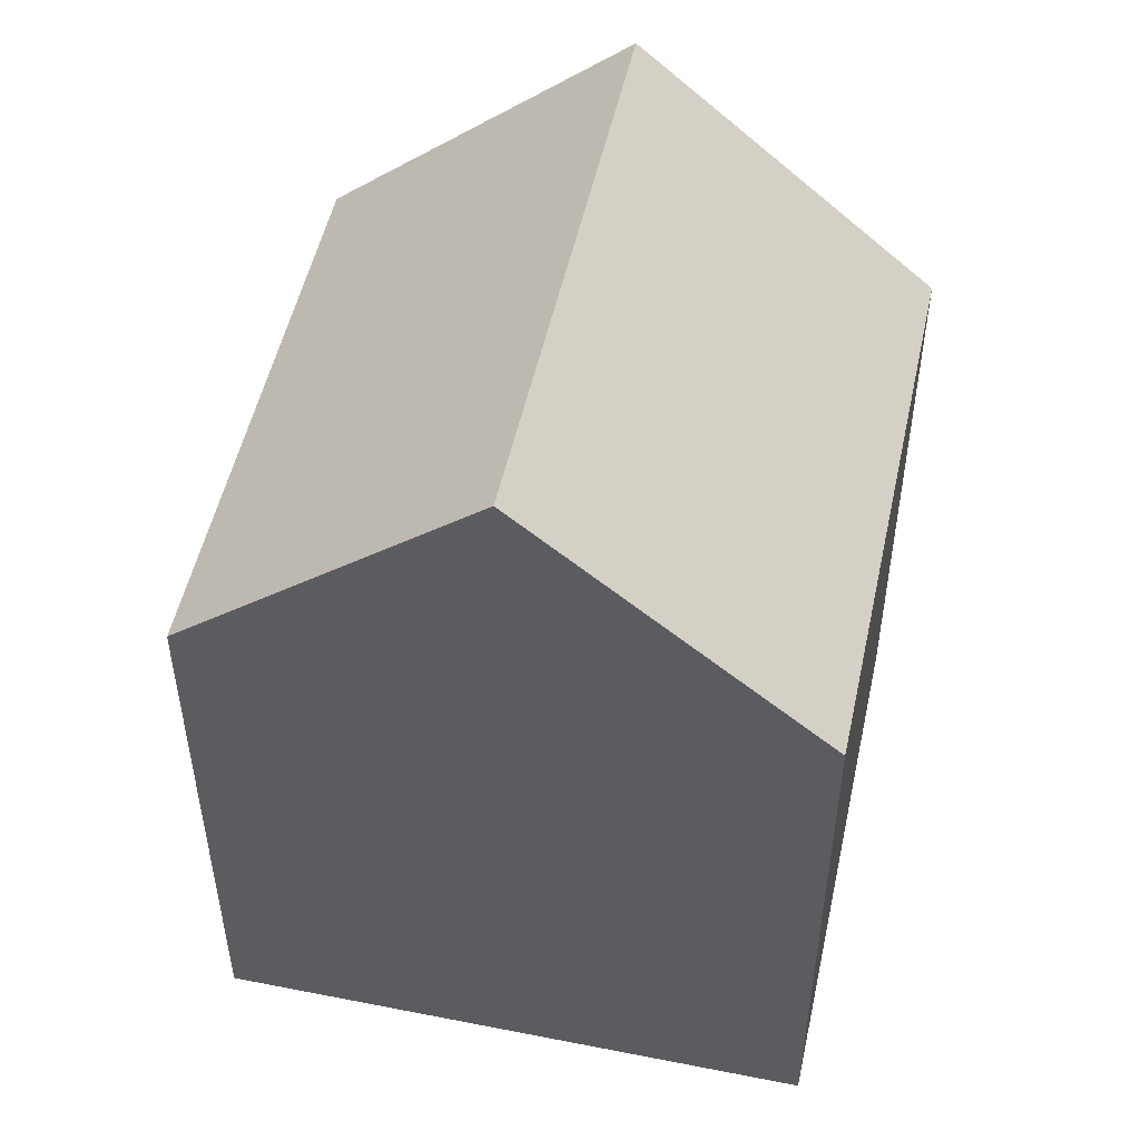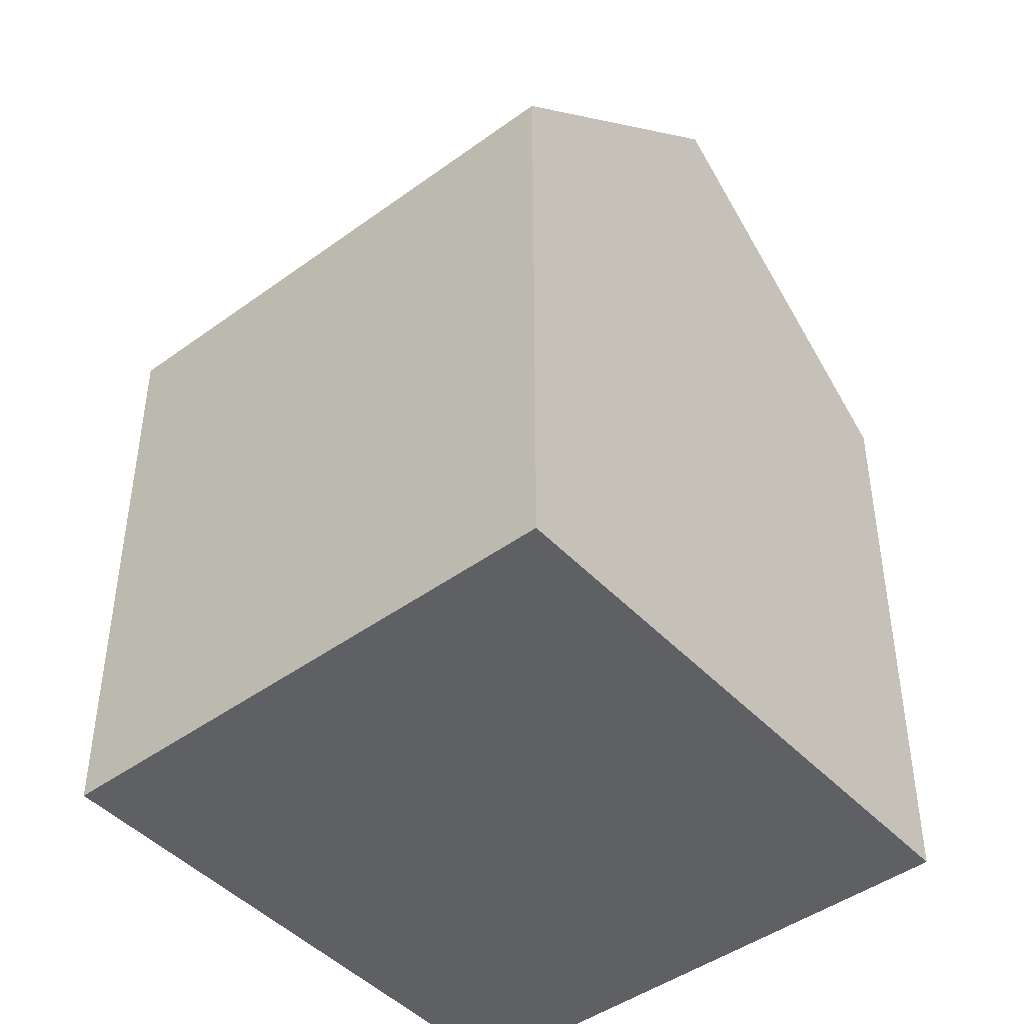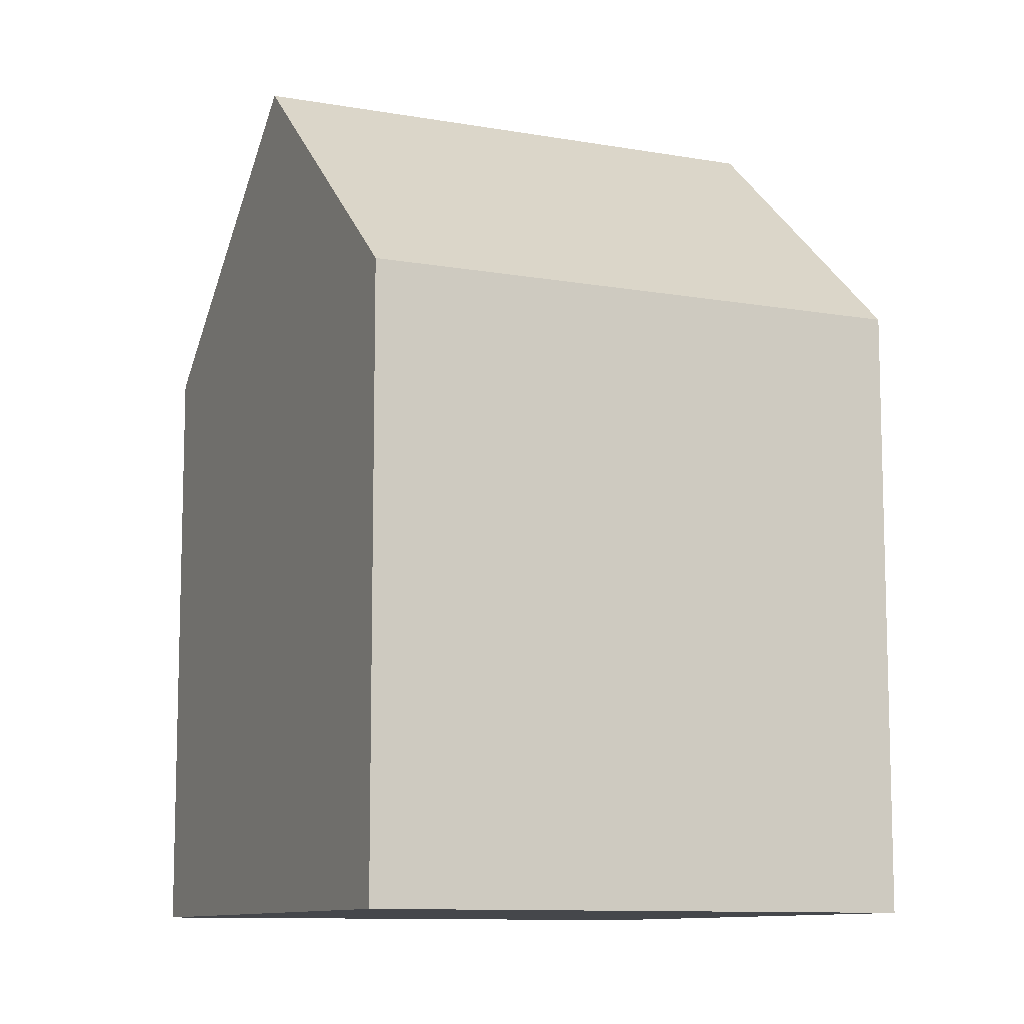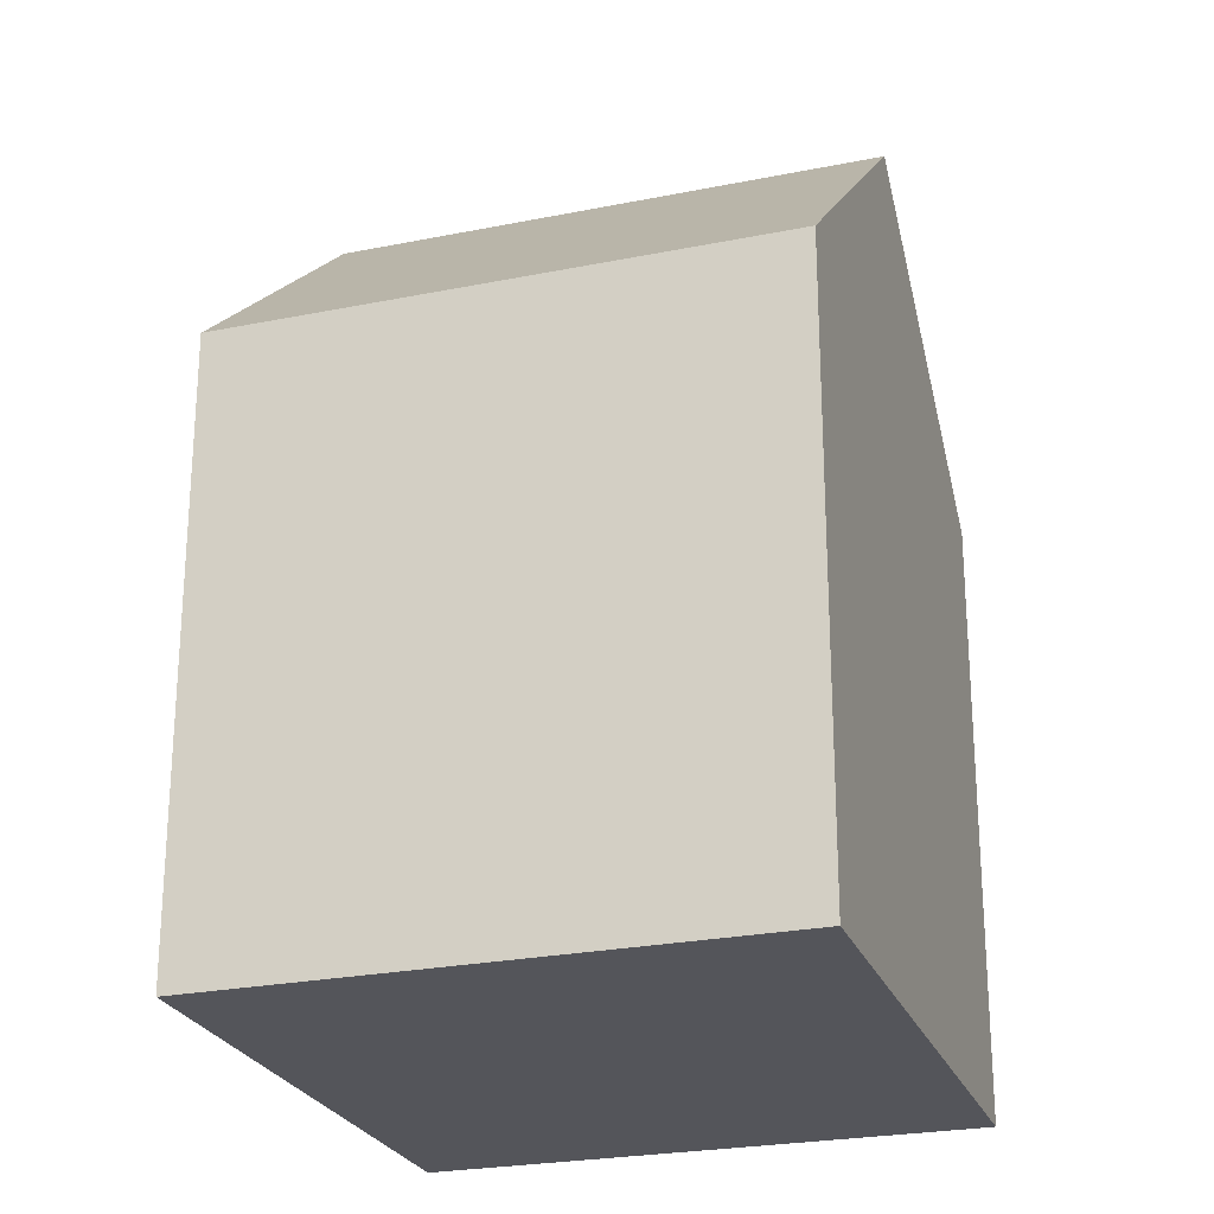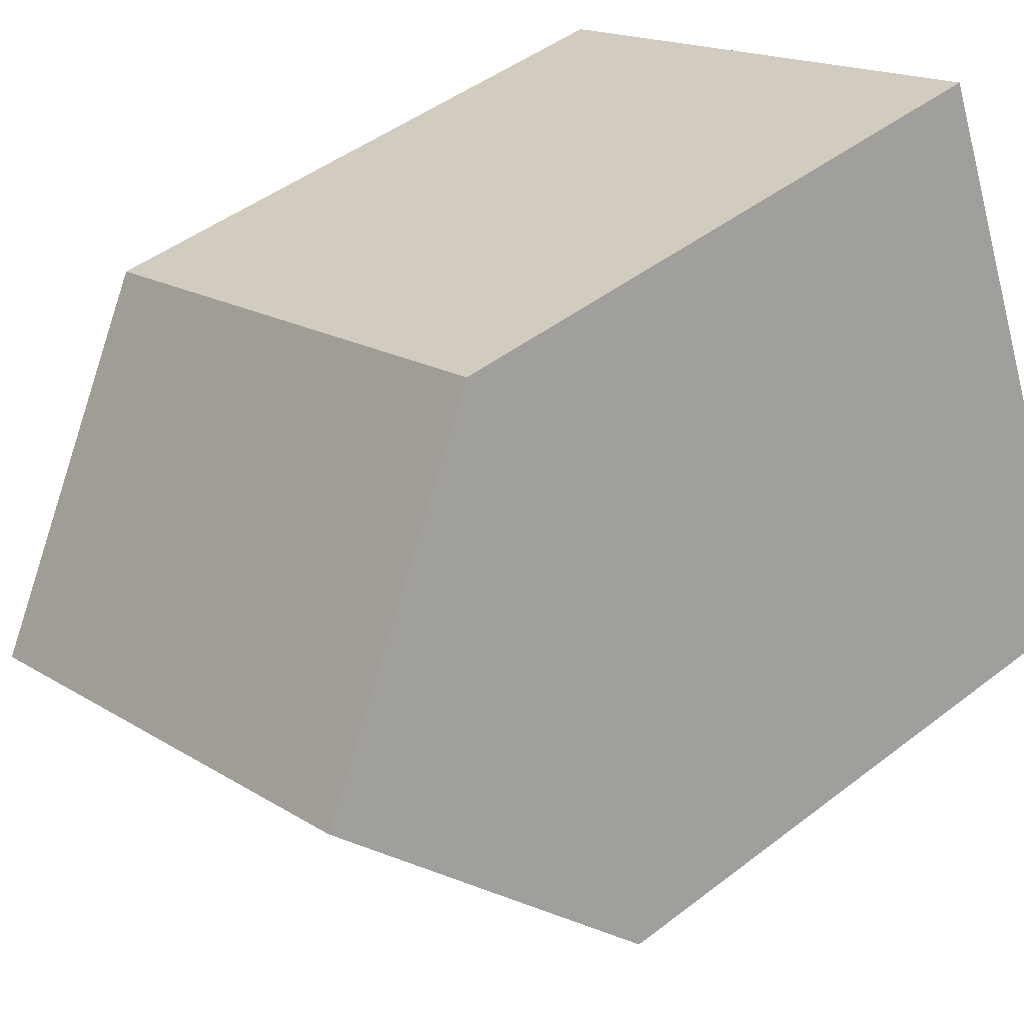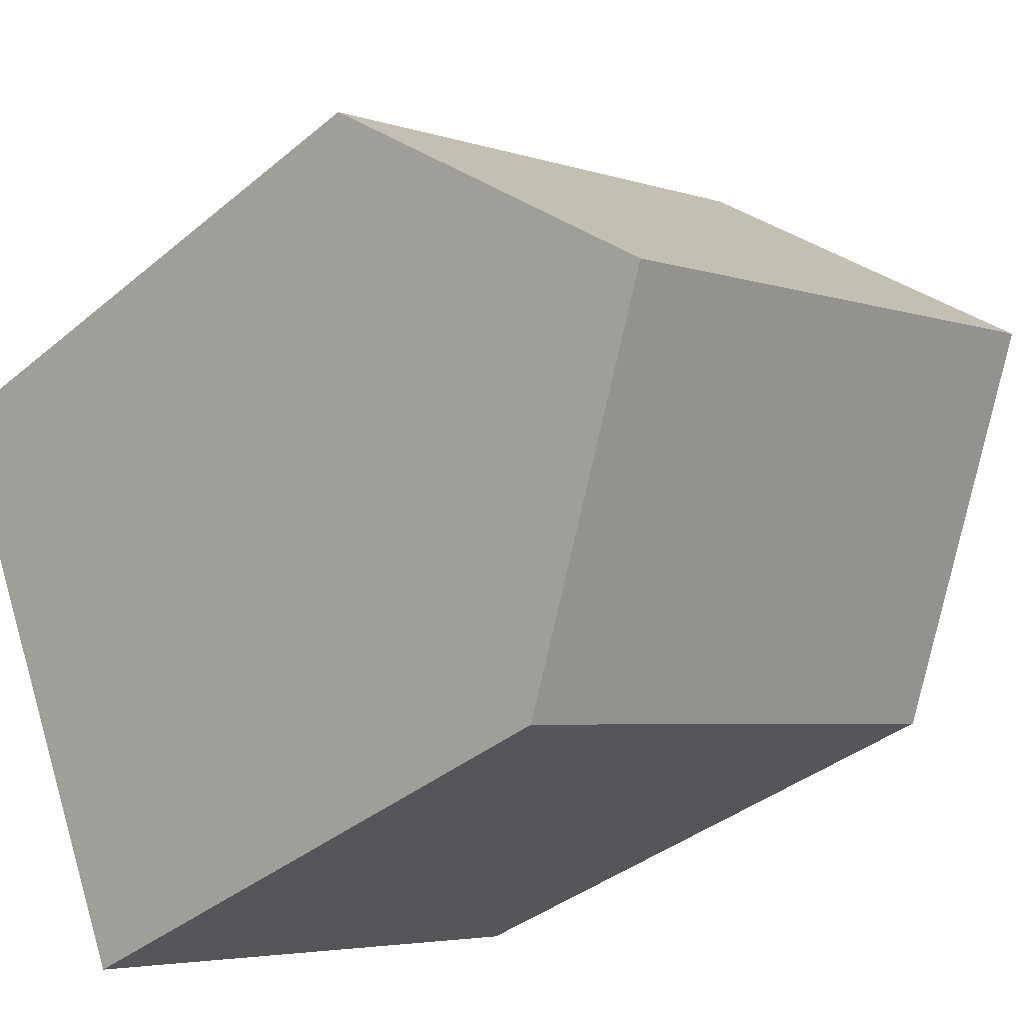
<metadata>
{"format":"obj","ext":"obj","renderer":"f3d","projection":"perspective","resolution":1024,"background":"white","views":[{"elev":52.2,"azim":125.2,"up":"+Y"},{"elev":-45.2,"azim":62.9,"up":"+Y"},{"elev":-10.2,"azim":-1.6,"up":"+Y"},{"elev":-24.9,"azim":41.0,"up":"+Y"},{"elev":45.7,"azim":-131.6,"up":"+Z"},{"elev":-36.5,"azim":137.3,"up":"+Z"}]}
</metadata>
<code>
v  9.48 11.79 8.66
v  2.282 16.83 5.336
v  4.58 11.79 10.71
v  10.61 11.79 8.186
v  14.59 11.79 6.525
v  12.29 16.83 1.151
v  0 11.83 7.244e-16
v  9.982 11.78 -4.236
v  0 0 0
v  9.982 2.594e-16 -4.236
v  4.58 -6.558e-16 10.71
v  2.282 -3.267e-16 5.336
v  14.59 -3.995e-16 6.525
v  10.61 -5.012e-16 8.186
v  9.48 -5.303e-16 8.66
v  12.29 -7.048e-17 1.151
g defaultobject
f 1 2 3
f 2 1 4
f 2 4 5
f 2 5 6
f 7 6 8
f 6 7 2
f 8 9 7
f 9 8 10
f 7 3 2
f 3 7 9
f 3 9 11
f 11 9 12
f 11 1 3
f 1 11 4
f 4 11 5
f 5 11 13
f 13 11 14
f 14 11 15
f 5 8 6
f 8 5 10
f 10 5 16
f 16 5 13
f 10 12 9
f 12 10 11
f 11 10 15
f 15 10 14
f 14 10 16
f 14 16 13

</code>
